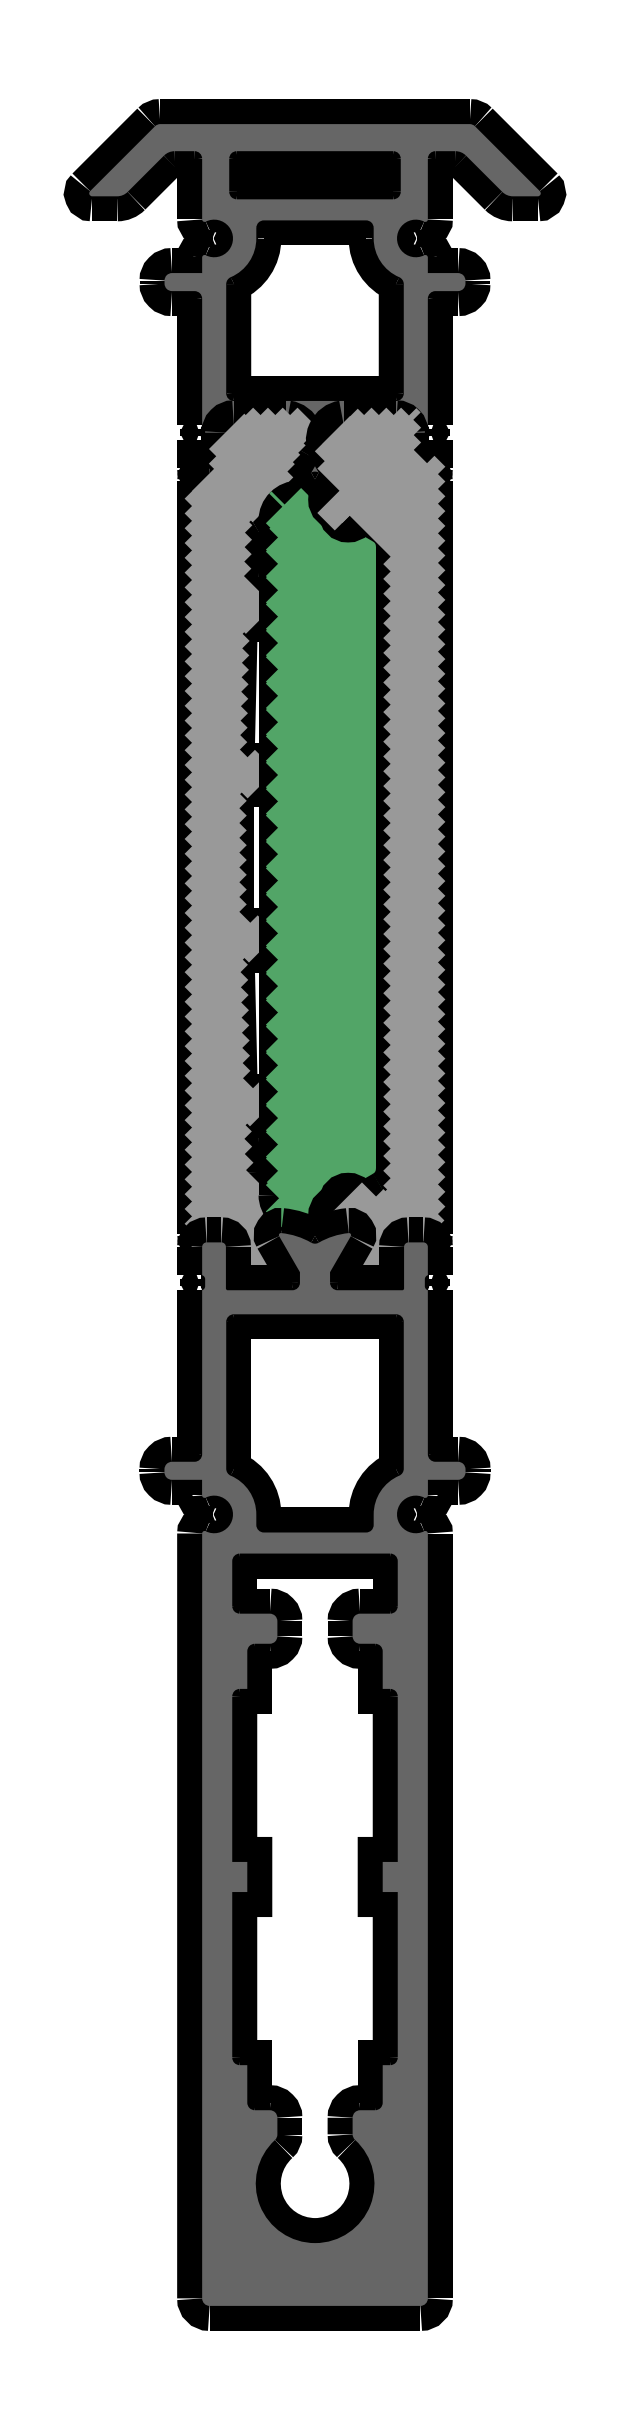
<metadata>
{"format":"dxf","ext":"dxf","renderer":"ezdxf+matplotlib","layout":"modelspace","background":"white","min_lineweight":24,"dpi":150}
</metadata>
<code>
0
SECTION
2
ENTITIES
0
POINT
8
FANGPUNKTE
10
0.5
20
-50
30
0
0
POINT
8
FANGPUNKTE
10
15.5
20
-50
30
0
0
POINT
8
FANGPUNKTE
10
15.5
20
4.9
30
0
0
POINT
8
FANGPUNKTE
10
18
20
4.9
30
0
0
POINT
8
FANGPUNKTE
10
18
20
90
30
0
0
POINT
8
FANGPUNKTE
10
22.99
20
90
30
0
0
POINT
8
FANGPUNKTE
10
22.99
20
95
30
0
0
POINT
8
FANGPUNKTE
10
-6.99
20
95
30
0
0
POINT
8
FANGPUNKTE
10
-6.99
20
90.2
30
0
0
POINT
8
FANGPUNKTE
10
-2
20
90
30
0
0
POINT
8
FANGPUNKTE
10
-2
20
4.9
30
0
0
POINT
8
FANGPUNKTE
10
0.5
20
4.9
30
0
0
INSERT
8
0S-Alu contour
2
465610__51617533_4D8A_4DC7_8A54_050B7e+09BCC48_
10
0
20
0
30
0
0
ENDSEC
0
EOF

</code>
